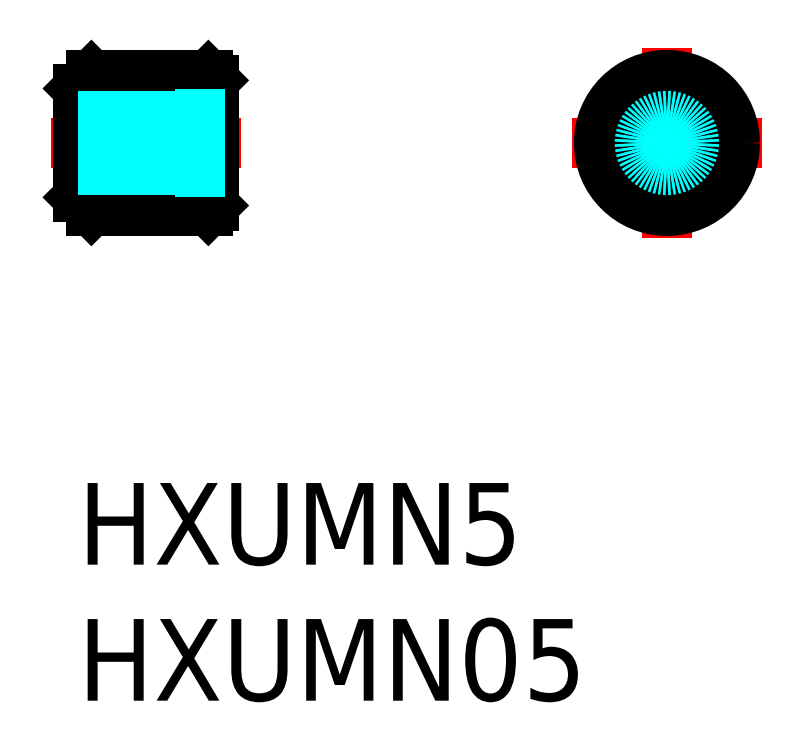
<metadata>
{"format":"dxf","ext":"dxf","renderer":"ezdxf+matplotlib","layout":"modelspace","background":"white","min_lineweight":24,"dpi":150}
</metadata>
<code>
0
SECTION
2
ENTITIES
0
INSERT
8
MSM_CONTINUOUS
2
*U17
10
0
20
0
30
0
0
INSERT
8
MSM_CONTINUOUS
2
*U18
10
0
20
0
30
0
0
LINE
8
MSM_DASHED
10
4
20
10.75
30
0
11
4.75
21
10.75
31
0
0
LINE
8
MSM_DASHED
10
4.75
20
14.25
30
0
11
4
21
14.25
31
0
0
LINE
8
MSM_DASHED
10
4.5
20
10.5
30
0
11
5
21
10.5
31
0
0
LINE
8
MSM_DASHED
10
5
20
14.5
30
0
11
4.5
21
14.5
31
0
0
LINE
8
MSM_DASHED
10
4.75
20
14.5
30
0
11
4.75
21
10.5
31
0
0
LINE
8
MSM_CENTER
10
-1
20
12.5
30
0
11
6
21
12.5
31
0
0
LINE
8
MSM_CONTINUOUS
10
0.5
20
10
30
0
11
4.8
21
10
31
0
0
LINE
8
MSM_CONTINUOUS
10
4.8
20
15
30
0
11
0.5
21
15
31
0
0
LINE
8
MSM_CONTINUOUS
10
-2.45e-14
20
10.5
30
0
11
0.5
21
10
31
0
0
LINE
8
MSM_CONTINUOUS
10
0.5
20
15
30
0
11
-2.45e-14
21
14.5
31
0
0
LINE
8
MSM_CONTINUOUS
10
0.5
20
15
30
0
11
0.5
21
10
31
0
0
LINE
8
MSM_CONTINUOUS
10
-2.45e-14
20
14.5
30
0
11
-2.45e-14
21
10.5
31
0
0
LINE
8
MSM_CONTINUOUS
10
5
20
14.8
30
0
11
4.8
21
15
31
0
0
LINE
8
MSM_CONTINUOUS
10
4.8
20
10
30
0
11
5
21
10.2
31
0
0
LINE
8
MSM_CONTINUOUS
10
5
20
14.8
30
0
11
5
21
10.2
31
0
0
LINE
8
MSM_CONTINUOUS
10
4.8
20
15
30
0
11
4.8
21
10
31
0
0
LINE
8
MSM_CENTER
10
18.15
20
12.5
30
0
11
25.15
21
12.5
31
0
0
LINE
8
MSM_CENTER
10
21.65
20
9
30
0
11
21.65
21
16
31
0
0
CIRCLE
8
MSM_CONTINUOUS
10
21.65
20
12.5
30
0
40
1.75
0
CIRCLE
8
MSM_CONTINUOUS
10
21.65
20
12.5
30
0
40
2
0
CIRCLE
8
MSM_CONTINUOUS
10
21.65
20
12.5
30
0
40
2.3
0
CIRCLE
8
MSM_CONTINUOUS
10
21.65
20
12.5
30
0
40
2.5
0
LINE
8
MSM_DASHED
10
4
20
14.25
30
0
11
4
21
10.75
31
0
0
LINE
8
MSM_DASHED
10
4.5
20
14.5
30
0
11
4.5
21
10.5
31
0
0
LINE
8
MSM_DASHED
10
-2.45e-14
20
13.5
30
0
11
4
21
13.5
31
0
0
LINE
8
MSM_DASHED
10
-2.8e-14
20
13.28
30
0
11
4
21
13.28
31
0
0
LINE
8
MSM_DASHED
10
-2.09e-14
20
11.72
30
0
11
4
21
11.72
31
0
0
LINE
8
MSM_DASHED
10
-2.45e-14
20
11.5
30
0
11
4
21
11.5
31
0
0
CIRCLE
8
MSM_DASHED
10
21.65
20
12.5
30
0
40
0.7835
0
CIRCLE
8
MSM_DASHED
10
21.65
20
12.5
30
0
40
1
0
ENDSEC
0
EOF

</code>
